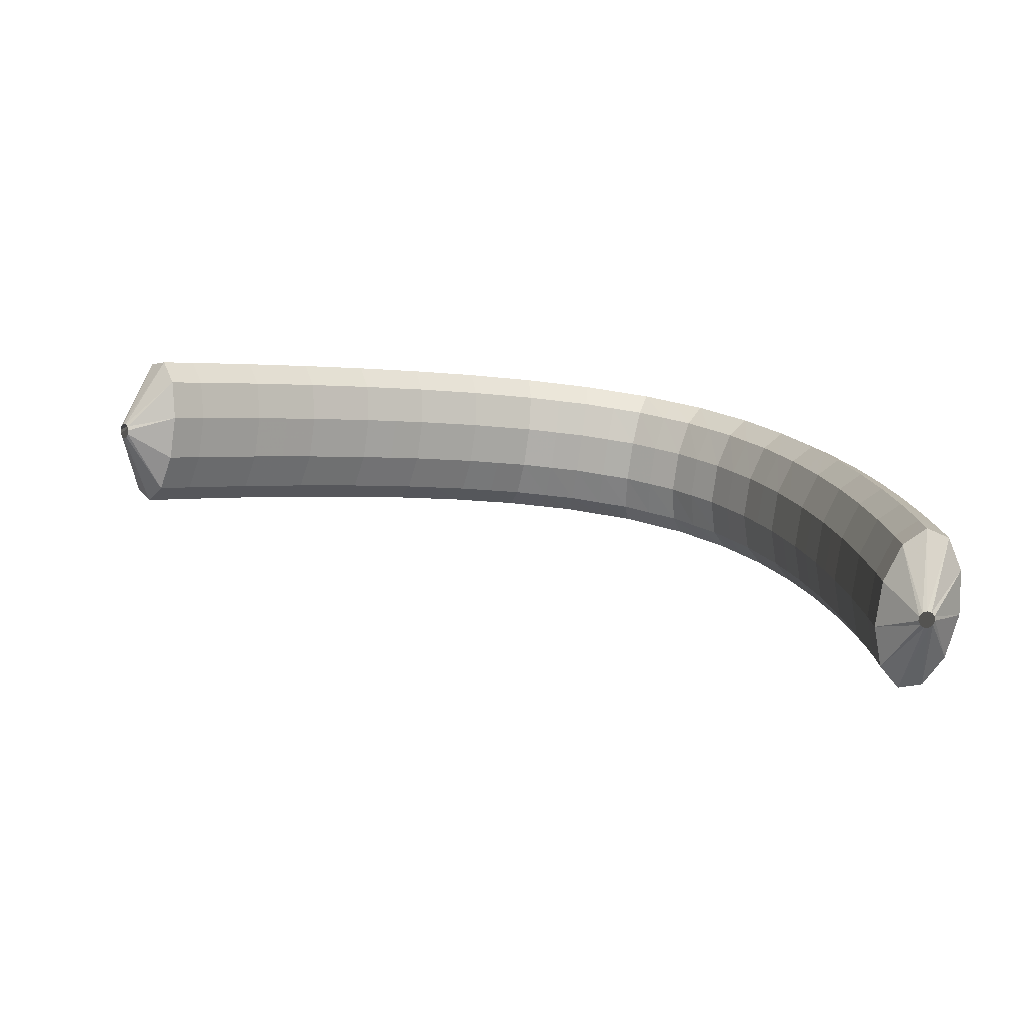
<metadata>
{"format":"obj","ext":"obj","renderer":"f3d","projection":"perspective","resolution":1024,"background":"white","views":[{"elev":37.7,"azim":1.9,"up":"+Y"}]}
</metadata>
<code>
g tube1
v 169.7 173.3 114.2
v 169.6 173.1 114.3
v 169.3 172.9 114.4
v 169.1 172.9 114.4
v 168.8 173.1 114.4
v 168.7 173.3 114.3
v 168.7 173.6 114.1
v 168.9 173.8 114
v 169.2 173.8 114
v 169.4 173.8 114
v 169.6 173.6 114.1
v 169.7 173.3 114.2
v 171.6 172 112.1
v 170.8 169.6 113.3
v 169.5 168.1 114.1
v 168.1 168 114.2
v 167 169.2 113.7
v 166.5 171.4 112.6
v 166.9 173.9 111.4
v 167.9 175.9 110.4
v 169.3 176.8 109.9
v 170.7 176.2 110.1
v 171.5 174.4 110.9
v 171.6 172 112.1
v 171.5 170.9 109.9
v 170.7 168.6 111.1
v 169.4 167.1 111.9
v 168 166.9 112.1
v 166.9 168.1 111.5
v 166.4 170.3 110.5
v 166.8 172.8 109.3
v 167.8 174.8 108.2
v 169.2 175.7 107.7
v 170.6 175.1 107.9
v 171.4 173.4 108.7
v 171.5 170.9 109.9
v 171.3 169.8 107.7
v 170.5 167.5 108.9
v 169.3 166 109.7
v 167.8 165.9 109.9
v 166.7 167.1 109.4
v 166.3 169.3 108.4
v 166.6 171.8 107.1
v 167.7 173.8 106.1
v 169.1 174.6 105.5
v 170.4 174.1 105.7
v 171.2 172.3 106.5
v 171.3 169.8 107.7
v 171.1 168.8 105.5
v 170.4 166.4 106.7
v 169.1 164.9 107.5
v 167.7 164.8 107.7
v 166.5 166 107.3
v 166.1 168.3 106.2
v 166.4 170.8 105
v 167.5 172.7 103.9
v 168.9 173.6 103.4
v 170.2 173 103.5
v 171 171.2 104.3
v 171.1 168.8 105.5
v 170.8 167.7 103.3
v 170.1 165.4 104.5
v 168.8 163.9 105.4
v 167.4 163.8 105.6
v 166.3 165 105.1
v 165.8 167.2 104.1
v 166.2 169.7 102.9
v 167.2 171.7 101.8
v 168.6 172.6 101.2
v 170 172 101.3
v 170.8 170.2 102.1
v 170.8 167.7 103.3
v 170.6 166.6 101.1
v 169.9 164.3 102.3
v 168.6 162.8 103.2
v 167.2 162.7 103.4
v 166 164 103
v 165.6 166.2 102
v 165.9 168.7 100.7
v 167 170.7 99.65
v 168.4 171.5 99.05
v 169.7 170.9 99.15
v 170.5 169.1 99.91
v 170.6 166.6 101.1
v 170.2 165.6 98.87
v 169.5 163.3 100.1
v 168.2 161.8 101
v 166.8 161.7 101.3
v 165.7 163 100.9
v 165.2 165.2 99.87
v 165.6 167.7 98.62
v 166.6 169.7 97.52
v 168 170.5 96.9
v 169.4 169.9 96.97
v 170.2 168.1 97.71
v 170.2 165.6 98.87
v 169.9 164.5 96.65
v 169.1 162.2 97.89
v 167.9 160.8 98.81
v 166.5 160.7 99.13
v 165.4 162 98.74
v 164.9 164.2 97.77
v 165.3 166.7 96.52
v 166.3 168.7 95.4
v 167.7 169.5 94.75
v 169 168.9 94.79
v 169.8 167 95.5
v 169.9 164.5 96.65
v 169.4 163.5 94.45
v 168.7 161.2 95.69
v 167.4 159.8 96.64
v 166 159.7 96.99
v 164.9 161 96.63
v 164.4 163.2 95.68
v 164.8 165.7 94.43
v 165.8 167.7 93.29
v 167.2 168.5 92.62
v 168.5 167.8 92.62
v 169.3 166 93.3
v 169.4 163.5 94.45
v 168.9 162.5 92.22
v 168.2 160.2 93.48
v 166.9 158.8 94.46
v 165.5 158.7 94.86
v 164.4 160 94.54
v 164 162.3 93.61
v 164.3 164.8 92.37
v 165.4 166.7 91.2
v 166.7 167.5 90.48
v 168 166.8 90.44
v 168.8 165 91.09
v 168.9 162.5 92.22
v 168.2 161.5 90.03
v 167.5 159.2 91.3
v 166.3 157.8 92.31
v 164.9 157.7 92.75
v 163.8 159.1 92.47
v 163.4 161.3 91.57
v 163.7 163.8 90.32
v 164.7 165.8 89.13
v 166.1 166.5 88.38
v 167.4 165.9 88.29
v 168.2 164 88.91
v 168.2 161.5 90.03
v 167.5 160.5 87.8
v 166.8 158.2 89.09
v 165.6 156.8 90.15
v 164.2 156.8 90.65
v 163.2 158.1 90.43
v 162.8 160.4 89.56
v 163.1 162.9 88.31
v 164.1 164.8 87.09
v 165.5 165.6 86.27
v 166.7 164.9 86.13
v 167.5 163 86.7
v 167.5 160.5 87.8
v 166.6 159.5 85.63
v 165.9 157.2 86.93
v 164.7 155.9 88.04
v 163.4 155.9 88.6
v 162.3 157.3 88.44
v 161.9 159.6 87.6
v 162.3 162.1 86.35
v 163.3 164 85.1
v 164.6 164.7 84.23
v 165.8 163.9 84.02
v 166.6 162 84.55
v 166.6 159.5 85.63
v 165.7 158.5 83.41
v 165 156.3 84.74
v 163.8 154.9 85.91
v 162.5 155 86.56
v 161.5 156.4 86.48
v 161.1 158.7 85.69
v 161.5 161.2 84.44
v 162.4 163.1 83.14
v 163.7 163.8 82.19
v 164.9 163 81.9
v 165.7 161.1 82.35
v 165.7 158.5 83.41
v 164.4 157.7 81.32
v 163.7 155.4 82.67
v 162.6 154.1 83.91
v 161.3 154.2 84.65
v 160.4 155.6 84.64
v 160 158 83.9
v 160.4 160.5 82.65
v 161.3 162.4 81.3
v 162.6 163 80.27
v 163.7 162.2 79.89
v 164.4 160.2 80.28
v 164.4 157.7 81.32
v 163 156.8 79.16
v 162.4 154.5 80.55
v 161.3 153.3 81.88
v 160.1 153.4 82.74
v 159.3 154.9 82.85
v 159 157.3 82.18
v 159.3 159.8 80.93
v 160.2 161.6 79.51
v 161.4 162.2 78.37
v 162.4 161.4 77.86
v 163.1 159.3 78.16
v 163 156.8 79.16
v 161.2 156.1 77.29
v 160.6 153.9 78.71
v 159.6 152.6 80.14
v 158.5 152.8 81.11
v 157.8 154.4 81.33
v 157.5 156.8 80.72
v 157.9 159.3 79.47
v 158.7 161.1 77.99
v 159.8 161.6 76.74
v 160.7 160.7 76.12
v 161.3 158.7 76.32
v 161.2 156.1 77.29
v 159.3 155.4 75.36
v 158.7 153.2 76.82
v 157.8 152 78.36
v 156.9 152.2 79.49
v 156.3 153.8 79.84
v 156.2 156.3 79.32
v 156.5 158.8 78.07
v 157.3 160.5 76.51
v 158.2 161 75.12
v 159 160.1 74.34
v 159.4 158 74.43
v 159.3 155.4 75.36
v 156.8 155.1 74.03
v 156.3 152.9 75.53
v 155.6 151.7 77.16
v 154.9 152 78.41
v 154.4 153.6 78.88
v 154.4 156.1 78.42
v 154.7 158.6 77.18
v 155.4 160.3 75.54
v 156.1 160.8 74.04
v 156.7 159.8 73.14
v 157 157.7 73.14
v 156.8 155.1 74.03
v 154.3 154.8 72.74
v 153.8 152.6 74.27
v 153.3 151.5 75.98
v 152.8 151.8 77.33
v 152.6 153.4 77.89
v 152.7 155.8 77.49
v 153 158.3 76.24
v 153.6 160.1 74.55
v 154.1 160.5 72.96
v 154.4 159.6 71.96
v 154.5 157.4 71.88
v 154.3 154.8 72.74
v 151.4 155 72.28
v 151.1 152.8 73.82
v 150.7 151.6 75.58
v 150.5 151.9 76.99
v 150.5 153.5 77.61
v 150.8 156 77.24
v 151.1 158.5 75.99
v 151.5 160.2 74.27
v 151.8 160.7 72.62
v 151.8 159.7 71.56
v 151.7 157.6 71.44
v 151.4 155 72.28
v 148.7 155.2 71.89
v 148.4 153 73.44
v 148.2 151.8 75.21
v 148.2 152.1 76.64
v 148.4 153.7 77.27
v 148.7 156.1 76.91
v 149.1 158.6 75.67
v 149.3 160.4 73.94
v 149.4 160.9 72.27
v 149.3 159.9 71.2
v 149 157.8 71.06
v 148.7 155.2 71.89
v 146 155.7 72.19
v 145.7 153.5 73.74
v 145.7 152.3 75.5
v 145.9 152.5 76.92
v 146.3 154.1 77.54
v 146.7 156.5 77.17
v 147.1 159 75.92
v 147.2 160.8 74.2
v 147.1 161.3 72.54
v 146.8 160.4 71.48
v 146.4 158.3 71.35
v 146 155.7 72.19
v 143.4 156.2 72.5
v 143.2 154 74.04
v 143.3 152.8 75.79
v 143.6 153 77.19
v 144.1 154.5 77.79
v 144.6 156.9 77.41
v 145 159.4 76.17
v 145 161.2 74.45
v 144.8 161.8 72.81
v 144.4 160.9 71.77
v 143.9 158.8 71.66
v 143.4 156.2 72.5
v 141 157 73.24
v 140.8 154.7 74.78
v 140.9 153.5 76.5
v 141.4 153.6 77.86
v 142 155.1 78.44
v 142.6 157.5 78.04
v 143 160 76.79
v 143 161.8 75.1
v 142.6 162.4 73.49
v 142.1 161.5 72.48
v 141.4 159.5 72.39
v 141 157 73.24
v 138.6 157.6 73.98
v 138.4 155.4 75.5
v 138.7 154.1 77.2
v 139.2 154.3 78.54
v 139.9 155.8 79.09
v 140.5 158.1 78.67
v 140.9 160.6 77.43
v 140.8 162.5 75.75
v 140.4 163.1 74.16
v 139.8 162.2 73.18
v 139.1 160.2 73.11
v 138.6 157.6 73.98
v 136.4 158.5 74.97
v 136.2 156.2 76.48
v 136.5 154.9 78.16
v 137.1 155 79.46
v 137.9 156.5 79.98
v 138.6 158.8 79.55
v 138.9 161.3 78.31
v 138.8 163.2 76.64
v 138.4 163.8 75.09
v 137.6 163 74.14
v 136.9 161 74.09
v 136.4 158.5 74.97
v 134.2 159.2 75.95
v 134.1 157 77.45
v 134.4 155.7 79.11
v 135.1 155.8 80.39
v 135.9 157.2 80.89
v 136.6 159.6 80.45
v 136.9 162.1 79.2
v 136.8 163.9 77.55
v 136.3 164.6 76.02
v 135.5 163.8 75.09
v 134.7 161.8 75.07
v 134.2 159.2 75.95
v 132.1 160.1 77.09
v 132 157.8 78.6
v 132.4 156.5 80.23
v 133.1 156.6 81.49
v 133.9 158 81.96
v 134.7 160.4 81.5
v 135 162.9 80.26
v 134.9 164.7 78.62
v 134.3 165.4 77.11
v 133.5 164.6 76.21
v 132.7 162.6 76.21
v 132.1 160.1 77.09
v 130.1 161 78.23
v 130 158.7 79.73
v 130.3 157.4 81.35
v 131.1 157.4 82.58
v 132 158.8 83.04
v 132.7 161.2 82.57
v 133.1 163.7 81.32
v 132.9 165.5 79.7
v 132.3 166.2 78.21
v 131.5 165.4 77.33
v 130.6 163.5 77.34
v 130.1 161 78.23
v 128.1 161.9 79.49
v 128 159.6 80.98
v 128.4 158.2 82.58
v 129.2 158.3 83.79
v 130.1 159.7 84.23
v 130.9 162 83.75
v 131.3 164.5 82.5
v 131.1 166.4 80.89
v 130.5 167.1 79.42
v 129.6 166.3 78.56
v 128.7 164.4 78.59
v 128.1 161.9 79.49
v 126.2 162.8 80.73
v 126.1 160.5 82.22
v 126.5 159.1 83.81
v 127.3 159.1 85.01
v 128.3 160.5 85.42
v 129 162.9 84.93
v 129.4 165.4 83.69
v 129.2 167.3 82.08
v 128.6 167.9 80.63
v 127.6 167.2 79.79
v 126.7 165.3 79.83
v 126.2 162.8 80.73
v 124.3 163.7 82.07
v 124.2 161.4 83.55
v 124.7 160 85.12
v 125.5 160 86.3
v 126.5 161.4 86.7
v 127.3 163.7 86.2
v 127.6 166.2 84.96
v 127.4 168.1 83.36
v 126.7 168.8 81.93
v 125.8 168.1 81.11
v 124.9 166.2 81.16
v 124.3 163.7 82.07
v 122.4 164.6 83.39
v 122.4 162.3 84.87
v 122.8 160.9 86.44
v 123.7 160.9 87.6
v 124.7 162.3 87.99
v 125.5 164.6 87.48
v 125.8 167.1 86.23
v 125.6 169 84.65
v 124.9 169.7 83.23
v 124 169 82.42
v 123 167.1 82.48
v 122.4 164.6 83.39
v 120.6 165.5 84.79
v 120.6 163.2 86.26
v 121.1 161.9 87.81
v 121.9 161.9 88.96
v 122.9 163.2 89.34
v 123.8 165.5 88.82
v 124.1 168 87.57
v 123.9 169.9 86
v 123.2 170.7 84.59
v 122.2 170 83.79
v 121.2 168 83.87
v 120.6 165.5 84.79
v 118.8 166.5 86.17
v 118.8 164.2 87.64
v 119.3 162.8 89.19
v 120.2 162.8 90.32
v 121.2 164.1 90.69
v 122 166.4 90.16
v 122.4 168.9 88.92
v 122.1 170.9 87.35
v 121.4 171.6 85.95
v 120.4 170.9 85.17
v 119.5 169 85.25
v 118.8 166.5 86.17
v 117.1 167.4 87.61
v 117 165.1 89.08
v 117.6 163.8 90.61
v 118.5 163.7 91.74
v 119.5 165.1 92.09
v 120.3 167.4 91.56
v 120.7 169.9 90.31
v 120.4 171.8 88.75
v 119.7 172.5 87.36
v 118.7 171.8 86.59
v 117.7 169.9 86.69
v 117.1 167.4 87.61
v 116.8 168.9 90.39
v 116.8 168.7 90.56
v 116.9 168.5 90.79
v 117.1 168.6 90.99
v 117.3 168.7 91.12
v 117.4 169 91.11
v 117.5 169.2 90.99
v 117.4 169.4 90.78
v 117.2 169.4 90.56
v 117 169.3 90.38
v 116.9 169.1 90.32
v 116.8 168.9 90.39
f 1 2 14
f 14 13 1
f 2 3 15
f 15 14 2
f 3 4 16
f 16 15 3
f 4 5 17
f 17 16 4
f 5 6 18
f 18 17 5
f 6 7 19
f 19 18 6
f 7 8 20
f 20 19 7
f 8 9 21
f 21 20 8
f 9 10 22
f 22 21 9
f 10 11 23
f 23 22 10
f 11 12 24
f 24 23 11
f 13 14 26
f 26 25 13
f 14 15 27
f 27 26 14
f 15 16 28
f 28 27 15
f 16 17 29
f 29 28 16
f 17 18 30
f 30 29 17
f 18 19 31
f 31 30 18
f 19 20 32
f 32 31 19
f 20 21 33
f 33 32 20
f 21 22 34
f 34 33 21
f 22 23 35
f 35 34 22
f 23 24 36
f 36 35 23
f 25 26 38
f 38 37 25
f 26 27 39
f 39 38 26
f 27 28 40
f 40 39 27
f 28 29 41
f 41 40 28
f 29 30 42
f 42 41 29
f 30 31 43
f 43 42 30
f 31 32 44
f 44 43 31
f 32 33 45
f 45 44 32
f 33 34 46
f 46 45 33
f 34 35 47
f 47 46 34
f 35 36 48
f 48 47 35
f 37 38 50
f 50 49 37
f 38 39 51
f 51 50 38
f 39 40 52
f 52 51 39
f 40 41 53
f 53 52 40
f 41 42 54
f 54 53 41
f 42 43 55
f 55 54 42
f 43 44 56
f 56 55 43
f 44 45 57
f 57 56 44
f 45 46 58
f 58 57 45
f 46 47 59
f 59 58 46
f 47 48 60
f 60 59 47
f 49 50 62
f 62 61 49
f 50 51 63
f 63 62 50
f 51 52 64
f 64 63 51
f 52 53 65
f 65 64 52
f 53 54 66
f 66 65 53
f 54 55 67
f 67 66 54
f 55 56 68
f 68 67 55
f 56 57 69
f 69 68 56
f 57 58 70
f 70 69 57
f 58 59 71
f 71 70 58
f 59 60 72
f 72 71 59
f 61 62 74
f 74 73 61
f 62 63 75
f 75 74 62
f 63 64 76
f 76 75 63
f 64 65 77
f 77 76 64
f 65 66 78
f 78 77 65
f 66 67 79
f 79 78 66
f 67 68 80
f 80 79 67
f 68 69 81
f 81 80 68
f 69 70 82
f 82 81 69
f 70 71 83
f 83 82 70
f 71 72 84
f 84 83 71
f 73 74 86
f 86 85 73
f 74 75 87
f 87 86 74
f 75 76 88
f 88 87 75
f 76 77 89
f 89 88 76
f 77 78 90
f 90 89 77
f 78 79 91
f 91 90 78
f 79 80 92
f 92 91 79
f 80 81 93
f 93 92 80
f 81 82 94
f 94 93 81
f 82 83 95
f 95 94 82
f 83 84 96
f 96 95 83
f 85 86 98
f 98 97 85
f 86 87 99
f 99 98 86
f 87 88 100
f 100 99 87
f 88 89 101
f 101 100 88
f 89 90 102
f 102 101 89
f 90 91 103
f 103 102 90
f 91 92 104
f 104 103 91
f 92 93 105
f 105 104 92
f 93 94 106
f 106 105 93
f 94 95 107
f 107 106 94
f 95 96 108
f 108 107 95
f 97 98 110
f 110 109 97
f 98 99 111
f 111 110 98
f 99 100 112
f 112 111 99
f 100 101 113
f 113 112 100
f 101 102 114
f 114 113 101
f 102 103 115
f 115 114 102
f 103 104 116
f 116 115 103
f 104 105 117
f 117 116 104
f 105 106 118
f 118 117 105
f 106 107 119
f 119 118 106
f 107 108 120
f 120 119 107
f 109 110 122
f 122 121 109
f 110 111 123
f 123 122 110
f 111 112 124
f 124 123 111
f 112 113 125
f 125 124 112
f 113 114 126
f 126 125 113
f 114 115 127
f 127 126 114
f 115 116 128
f 128 127 115
f 116 117 129
f 129 128 116
f 117 118 130
f 130 129 117
f 118 119 131
f 131 130 118
f 119 120 132
f 132 131 119
f 121 122 134
f 134 133 121
f 122 123 135
f 135 134 122
f 123 124 136
f 136 135 123
f 124 125 137
f 137 136 124
f 125 126 138
f 138 137 125
f 126 127 139
f 139 138 126
f 127 128 140
f 140 139 127
f 128 129 141
f 141 140 128
f 129 130 142
f 142 141 129
f 130 131 143
f 143 142 130
f 131 132 144
f 144 143 131
f 133 134 146
f 146 145 133
f 134 135 147
f 147 146 134
f 135 136 148
f 148 147 135
f 136 137 149
f 149 148 136
f 137 138 150
f 150 149 137
f 138 139 151
f 151 150 138
f 139 140 152
f 152 151 139
f 140 141 153
f 153 152 140
f 141 142 154
f 154 153 141
f 142 143 155
f 155 154 142
f 143 144 156
f 156 155 143
f 145 146 158
f 158 157 145
f 146 147 159
f 159 158 146
f 147 148 160
f 160 159 147
f 148 149 161
f 161 160 148
f 149 150 162
f 162 161 149
f 150 151 163
f 163 162 150
f 151 152 164
f 164 163 151
f 152 153 165
f 165 164 152
f 153 154 166
f 166 165 153
f 154 155 167
f 167 166 154
f 155 156 168
f 168 167 155
f 157 158 170
f 170 169 157
f 158 159 171
f 171 170 158
f 159 160 172
f 172 171 159
f 160 161 173
f 173 172 160
f 161 162 174
f 174 173 161
f 162 163 175
f 175 174 162
f 163 164 176
f 176 175 163
f 164 165 177
f 177 176 164
f 165 166 178
f 178 177 165
f 166 167 179
f 179 178 166
f 167 168 180
f 180 179 167
f 169 170 182
f 182 181 169
f 170 171 183
f 183 182 170
f 171 172 184
f 184 183 171
f 172 173 185
f 185 184 172
f 173 174 186
f 186 185 173
f 174 175 187
f 187 186 174
f 175 176 188
f 188 187 175
f 176 177 189
f 189 188 176
f 177 178 190
f 190 189 177
f 178 179 191
f 191 190 178
f 179 180 192
f 192 191 179
f 181 182 194
f 194 193 181
f 182 183 195
f 195 194 182
f 183 184 196
f 196 195 183
f 184 185 197
f 197 196 184
f 185 186 198
f 198 197 185
f 186 187 199
f 199 198 186
f 187 188 200
f 200 199 187
f 188 189 201
f 201 200 188
f 189 190 202
f 202 201 189
f 190 191 203
f 203 202 190
f 191 192 204
f 204 203 191
f 193 194 206
f 206 205 193
f 194 195 207
f 207 206 194
f 195 196 208
f 208 207 195
f 196 197 209
f 209 208 196
f 197 198 210
f 210 209 197
f 198 199 211
f 211 210 198
f 199 200 212
f 212 211 199
f 200 201 213
f 213 212 200
f 201 202 214
f 214 213 201
f 202 203 215
f 215 214 202
f 203 204 216
f 216 215 203
f 205 206 218
f 218 217 205
f 206 207 219
f 219 218 206
f 207 208 220
f 220 219 207
f 208 209 221
f 221 220 208
f 209 210 222
f 222 221 209
f 210 211 223
f 223 222 210
f 211 212 224
f 224 223 211
f 212 213 225
f 225 224 212
f 213 214 226
f 226 225 213
f 214 215 227
f 227 226 214
f 215 216 228
f 228 227 215
f 217 218 230
f 230 229 217
f 218 219 231
f 231 230 218
f 219 220 232
f 232 231 219
f 220 221 233
f 233 232 220
f 221 222 234
f 234 233 221
f 222 223 235
f 235 234 222
f 223 224 236
f 236 235 223
f 224 225 237
f 237 236 224
f 225 226 238
f 238 237 225
f 226 227 239
f 239 238 226
f 227 228 240
f 240 239 227
f 229 230 242
f 242 241 229
f 230 231 243
f 243 242 230
f 231 232 244
f 244 243 231
f 232 233 245
f 245 244 232
f 233 234 246
f 246 245 233
f 234 235 247
f 247 246 234
f 235 236 248
f 248 247 235
f 236 237 249
f 249 248 236
f 237 238 250
f 250 249 237
f 238 239 251
f 251 250 238
f 239 240 252
f 252 251 239
f 241 242 254
f 254 253 241
f 242 243 255
f 255 254 242
f 243 244 256
f 256 255 243
f 244 245 257
f 257 256 244
f 245 246 258
f 258 257 245
f 246 247 259
f 259 258 246
f 247 248 260
f 260 259 247
f 248 249 261
f 261 260 248
f 249 250 262
f 262 261 249
f 250 251 263
f 263 262 250
f 251 252 264
f 264 263 251
f 253 254 266
f 266 265 253
f 254 255 267
f 267 266 254
f 255 256 268
f 268 267 255
f 256 257 269
f 269 268 256
f 257 258 270
f 270 269 257
f 258 259 271
f 271 270 258
f 259 260 272
f 272 271 259
f 260 261 273
f 273 272 260
f 261 262 274
f 274 273 261
f 262 263 275
f 275 274 262
f 263 264 276
f 276 275 263
f 265 266 278
f 278 277 265
f 266 267 279
f 279 278 266
f 267 268 280
f 280 279 267
f 268 269 281
f 281 280 268
f 269 270 282
f 282 281 269
f 270 271 283
f 283 282 270
f 271 272 284
f 284 283 271
f 272 273 285
f 285 284 272
f 273 274 286
f 286 285 273
f 274 275 287
f 287 286 274
f 275 276 288
f 288 287 275
f 277 278 290
f 290 289 277
f 278 279 291
f 291 290 278
f 279 280 292
f 292 291 279
f 280 281 293
f 293 292 280
f 281 282 294
f 294 293 281
f 282 283 295
f 295 294 282
f 283 284 296
f 296 295 283
f 284 285 297
f 297 296 284
f 285 286 298
f 298 297 285
f 286 287 299
f 299 298 286
f 287 288 300
f 300 299 287
f 289 290 302
f 302 301 289
f 290 291 303
f 303 302 290
f 291 292 304
f 304 303 291
f 292 293 305
f 305 304 292
f 293 294 306
f 306 305 293
f 294 295 307
f 307 306 294
f 295 296 308
f 308 307 295
f 296 297 309
f 309 308 296
f 297 298 310
f 310 309 297
f 298 299 311
f 311 310 298
f 299 300 312
f 312 311 299
f 301 302 314
f 314 313 301
f 302 303 315
f 315 314 302
f 303 304 316
f 316 315 303
f 304 305 317
f 317 316 304
f 305 306 318
f 318 317 305
f 306 307 319
f 319 318 306
f 307 308 320
f 320 319 307
f 308 309 321
f 321 320 308
f 309 310 322
f 322 321 309
f 310 311 323
f 323 322 310
f 311 312 324
f 324 323 311
f 313 314 326
f 326 325 313
f 314 315 327
f 327 326 314
f 315 316 328
f 328 327 315
f 316 317 329
f 329 328 316
f 317 318 330
f 330 329 317
f 318 319 331
f 331 330 318
f 319 320 332
f 332 331 319
f 320 321 333
f 333 332 320
f 321 322 334
f 334 333 321
f 322 323 335
f 335 334 322
f 323 324 336
f 336 335 323
f 325 326 338
f 338 337 325
f 326 327 339
f 339 338 326
f 327 328 340
f 340 339 327
f 328 329 341
f 341 340 328
f 329 330 342
f 342 341 329
f 330 331 343
f 343 342 330
f 331 332 344
f 344 343 331
f 332 333 345
f 345 344 332
f 333 334 346
f 346 345 333
f 334 335 347
f 347 346 334
f 335 336 348
f 348 347 335
f 337 338 350
f 350 349 337
f 338 339 351
f 351 350 338
f 339 340 352
f 352 351 339
f 340 341 353
f 353 352 340
f 341 342 354
f 354 353 341
f 342 343 355
f 355 354 342
f 343 344 356
f 356 355 343
f 344 345 357
f 357 356 344
f 345 346 358
f 358 357 345
f 346 347 359
f 359 358 346
f 347 348 360
f 360 359 347
f 349 350 362
f 362 361 349
f 350 351 363
f 363 362 350
f 351 352 364
f 364 363 351
f 352 353 365
f 365 364 352
f 353 354 366
f 366 365 353
f 354 355 367
f 367 366 354
f 355 356 368
f 368 367 355
f 356 357 369
f 369 368 356
f 357 358 370
f 370 369 357
f 358 359 371
f 371 370 358
f 359 360 372
f 372 371 359
f 361 362 374
f 374 373 361
f 362 363 375
f 375 374 362
f 363 364 376
f 376 375 363
f 364 365 377
f 377 376 364
f 365 366 378
f 378 377 365
f 366 367 379
f 379 378 366
f 367 368 380
f 380 379 367
f 368 369 381
f 381 380 368
f 369 370 382
f 382 381 369
f 370 371 383
f 383 382 370
f 371 372 384
f 384 383 371
f 373 374 386
f 386 385 373
f 374 375 387
f 387 386 374
f 375 376 388
f 388 387 375
f 376 377 389
f 389 388 376
f 377 378 390
f 390 389 377
f 378 379 391
f 391 390 378
f 379 380 392
f 392 391 379
f 380 381 393
f 393 392 380
f 381 382 394
f 394 393 381
f 382 383 395
f 395 394 382
f 383 384 396
f 396 395 383
f 385 386 398
f 398 397 385
f 386 387 399
f 399 398 386
f 387 388 400
f 400 399 387
f 388 389 401
f 401 400 388
f 389 390 402
f 402 401 389
f 390 391 403
f 403 402 390
f 391 392 404
f 404 403 391
f 392 393 405
f 405 404 392
f 393 394 406
f 406 405 393
f 394 395 407
f 407 406 394
f 395 396 408
f 408 407 395
f 397 398 410
f 410 409 397
f 398 399 411
f 411 410 398
f 399 400 412
f 412 411 399
f 400 401 413
f 413 412 400
f 401 402 414
f 414 413 401
f 402 403 415
f 415 414 402
f 403 404 416
f 416 415 403
f 404 405 417
f 417 416 404
f 405 406 418
f 418 417 405
f 406 407 419
f 419 418 406
f 407 408 420
f 420 419 407
f 409 410 422
f 422 421 409
f 410 411 423
f 423 422 410
f 411 412 424
f 424 423 411
f 412 413 425
f 425 424 412
f 413 414 426
f 426 425 413
f 414 415 427
f 427 426 414
f 415 416 428
f 428 427 415
f 416 417 429
f 429 428 416
f 417 418 430
f 430 429 417
f 418 419 431
f 431 430 418
f 419 420 432
f 432 431 419
f 421 422 434
f 434 433 421
f 422 423 435
f 435 434 422
f 423 424 436
f 436 435 423
f 424 425 437
f 437 436 424
f 425 426 438
f 438 437 425
f 426 427 439
f 439 438 426
f 427 428 440
f 440 439 427
f 428 429 441
f 441 440 428
f 429 430 442
f 442 441 429
f 430 431 443
f 443 442 430
f 431 432 444
f 444 443 431
f 433 434 446
f 446 445 433
f 434 435 447
f 447 446 434
f 435 436 448
f 448 447 435
f 436 437 449
f 449 448 436
f 437 438 450
f 450 449 437
f 438 439 451
f 451 450 438
f 439 440 452
f 452 451 439
f 440 441 453
f 453 452 440
f 441 442 454
f 454 453 441
f 442 443 455
f 455 454 442
f 443 444 456
f 456 455 443
f 445 446 458
f 458 457 445
f 446 447 459
f 459 458 446
f 447 448 460
f 460 459 447
f 448 449 461
f 461 460 448
f 449 450 462
f 462 461 449
f 450 451 463
f 463 462 450
f 451 452 464
f 464 463 451
f 452 453 465
f 465 464 452
f 453 454 466
f 466 465 453
f 454 455 467
f 467 466 454
f 455 456 468
f 468 467 455
g

</code>
